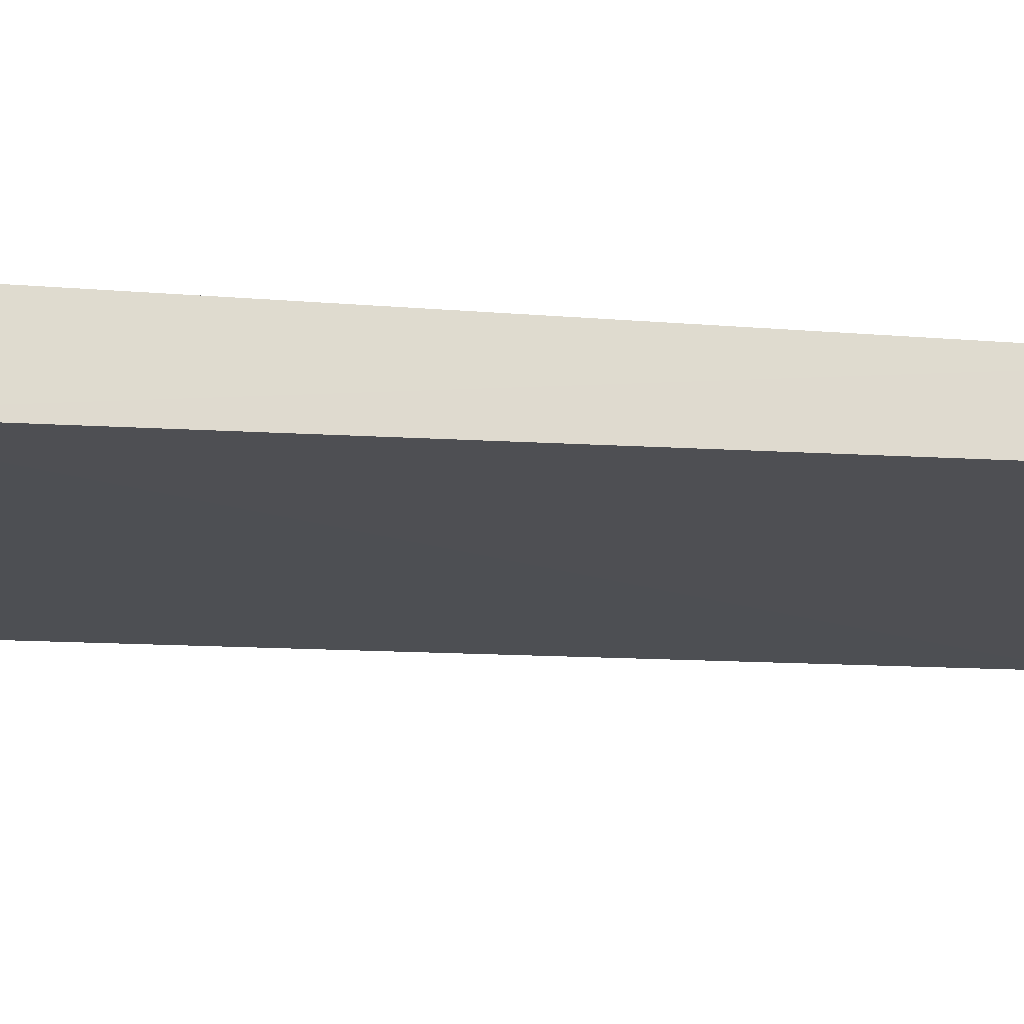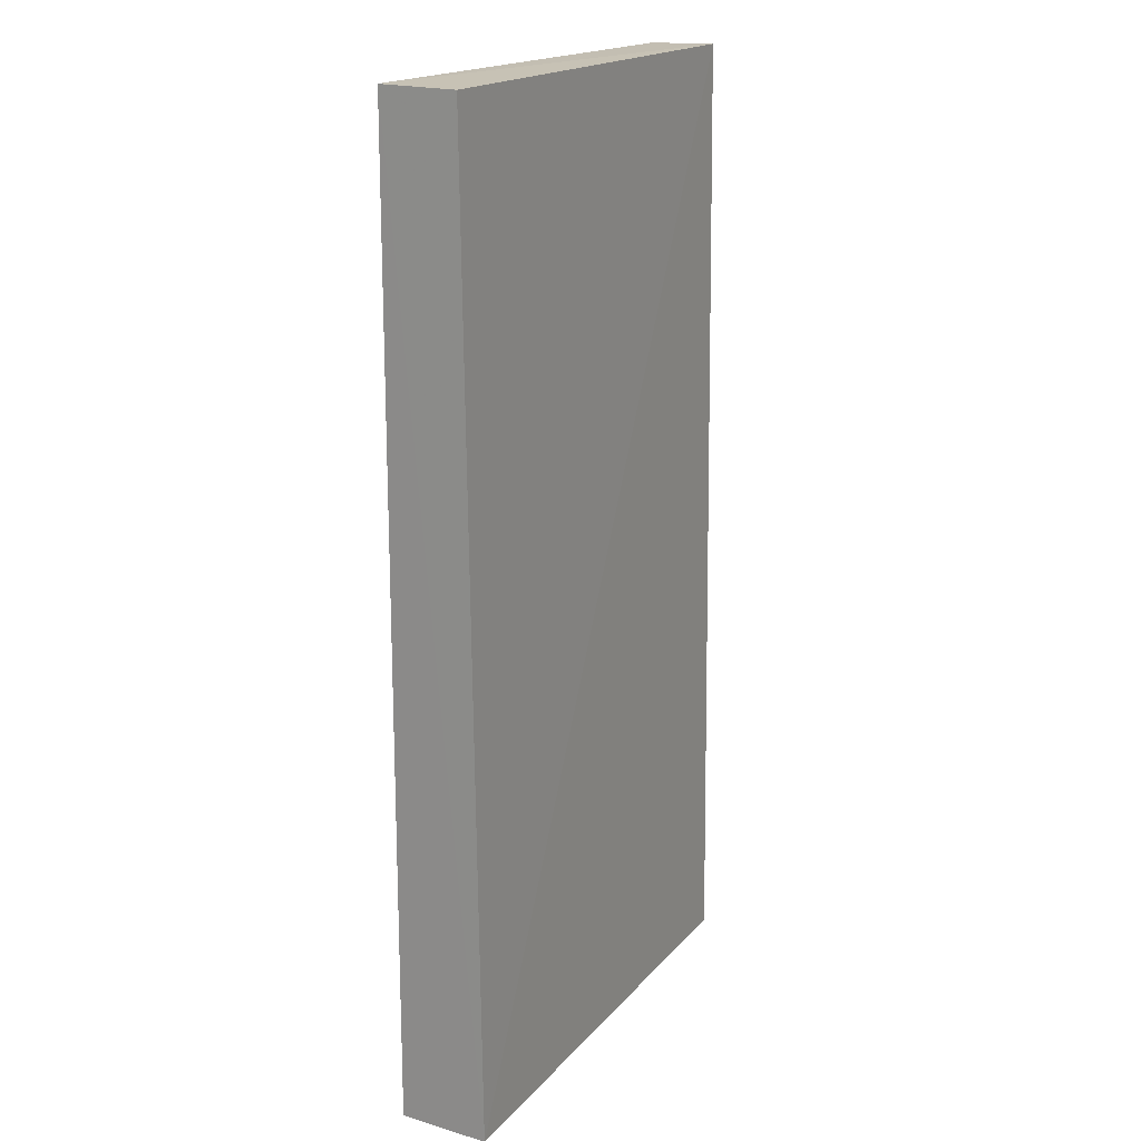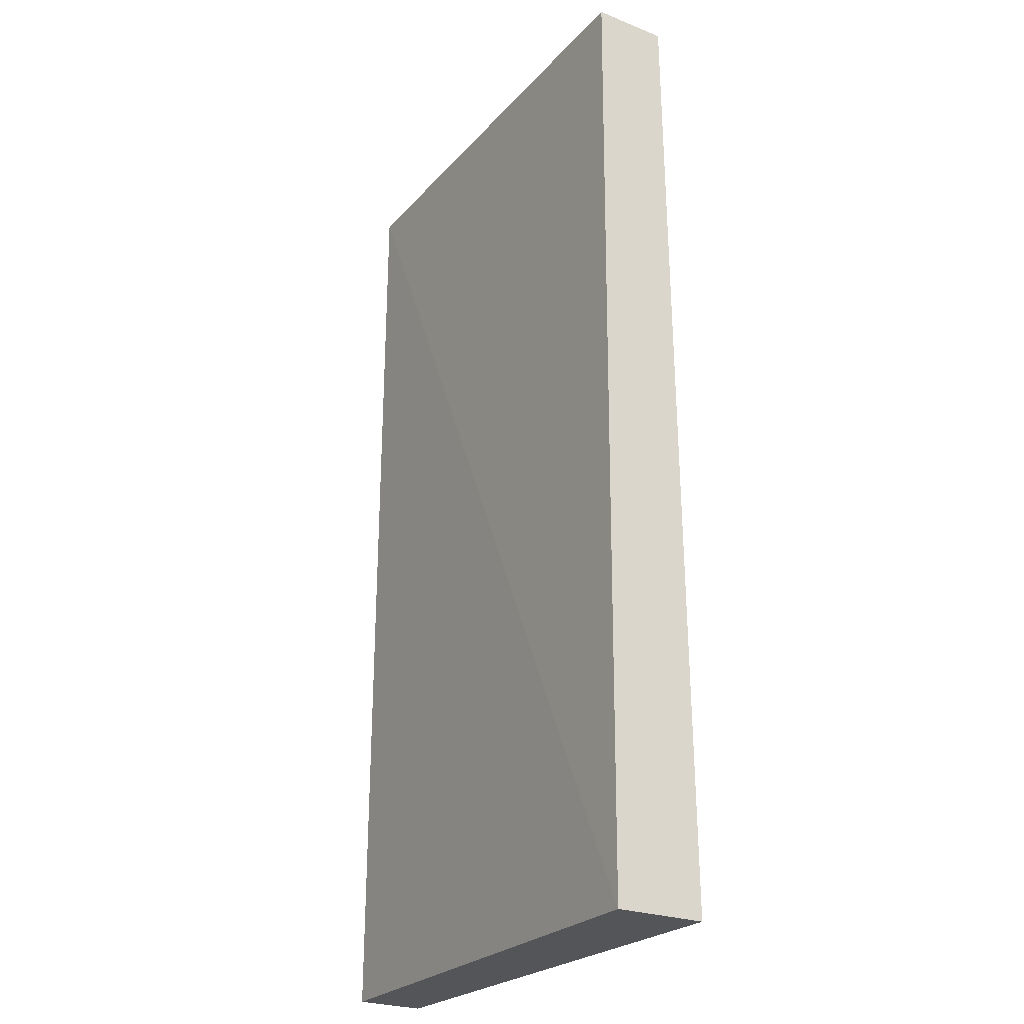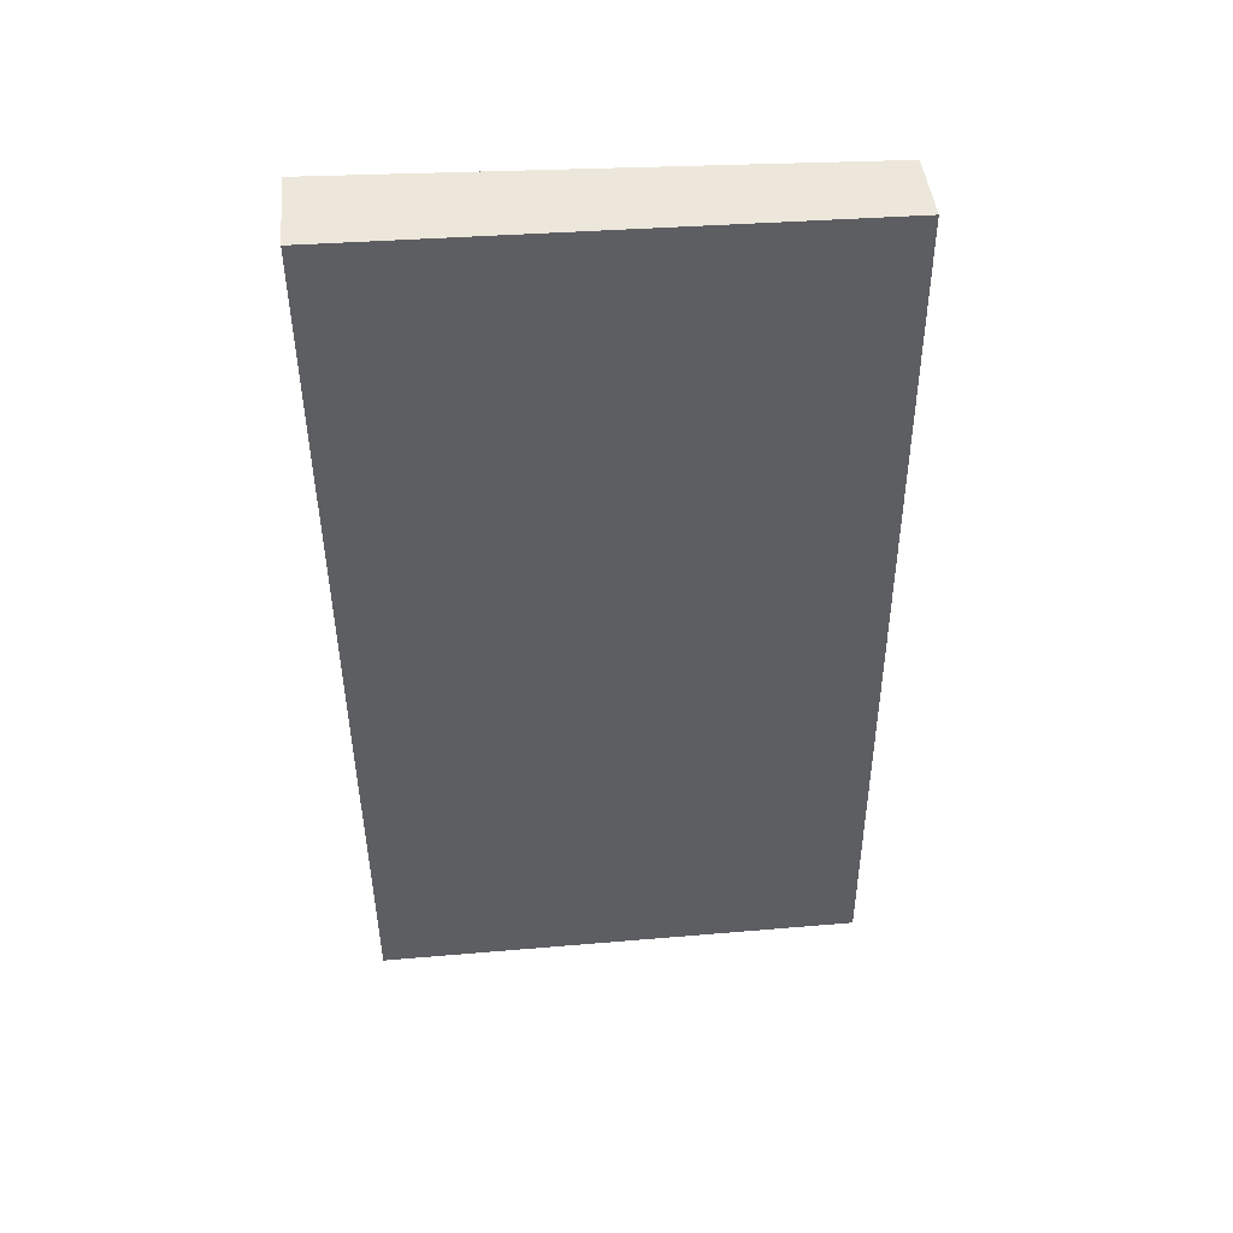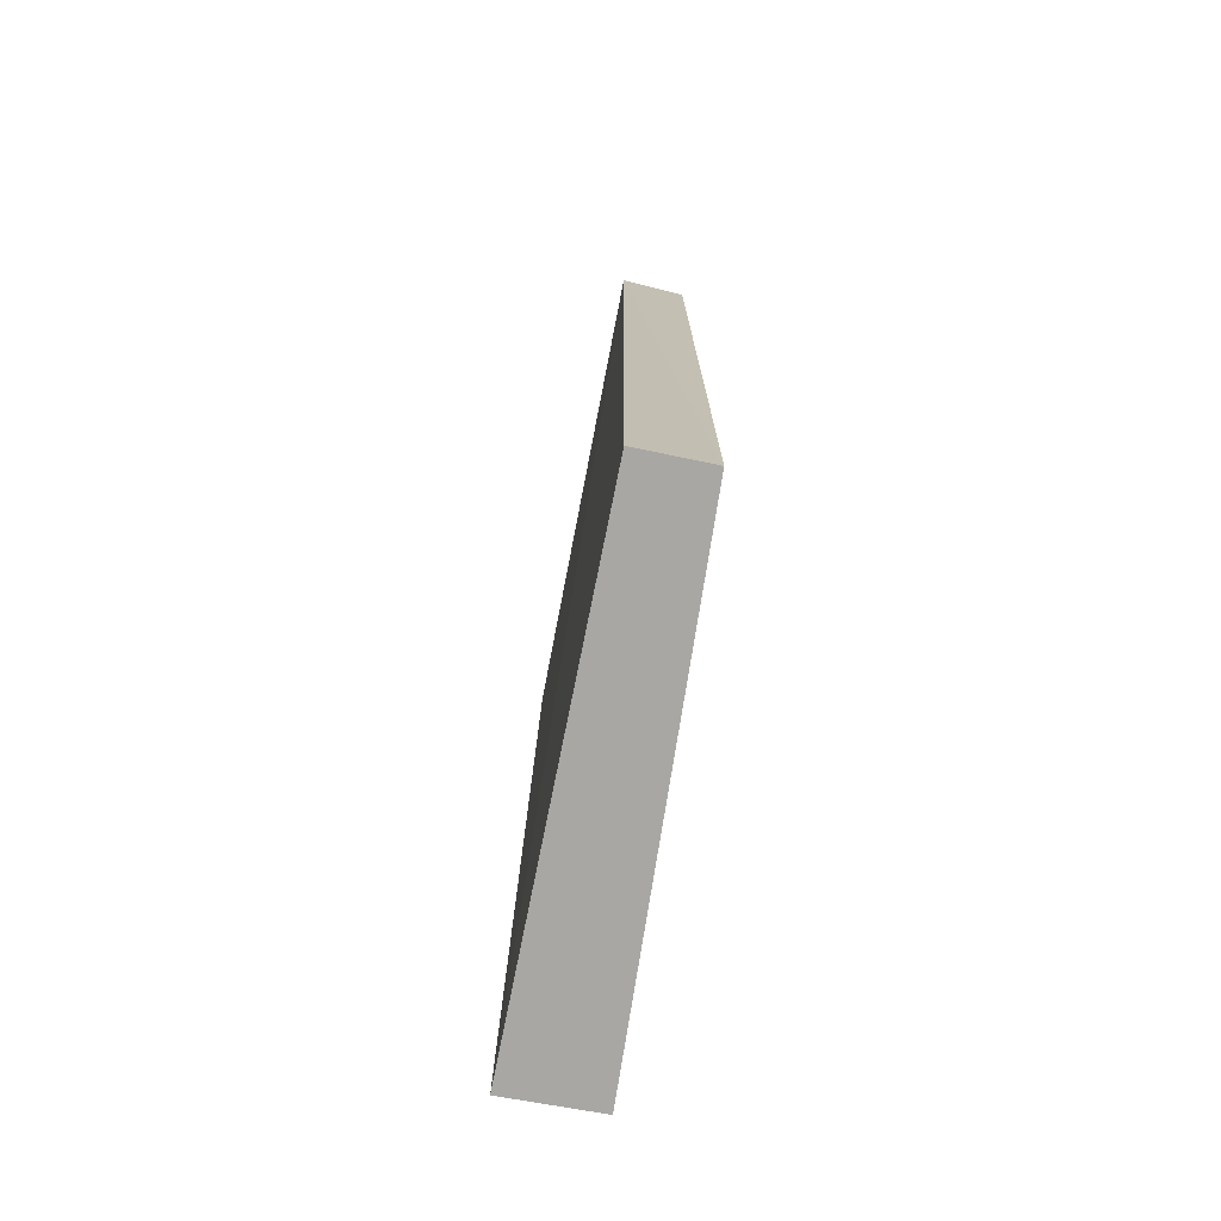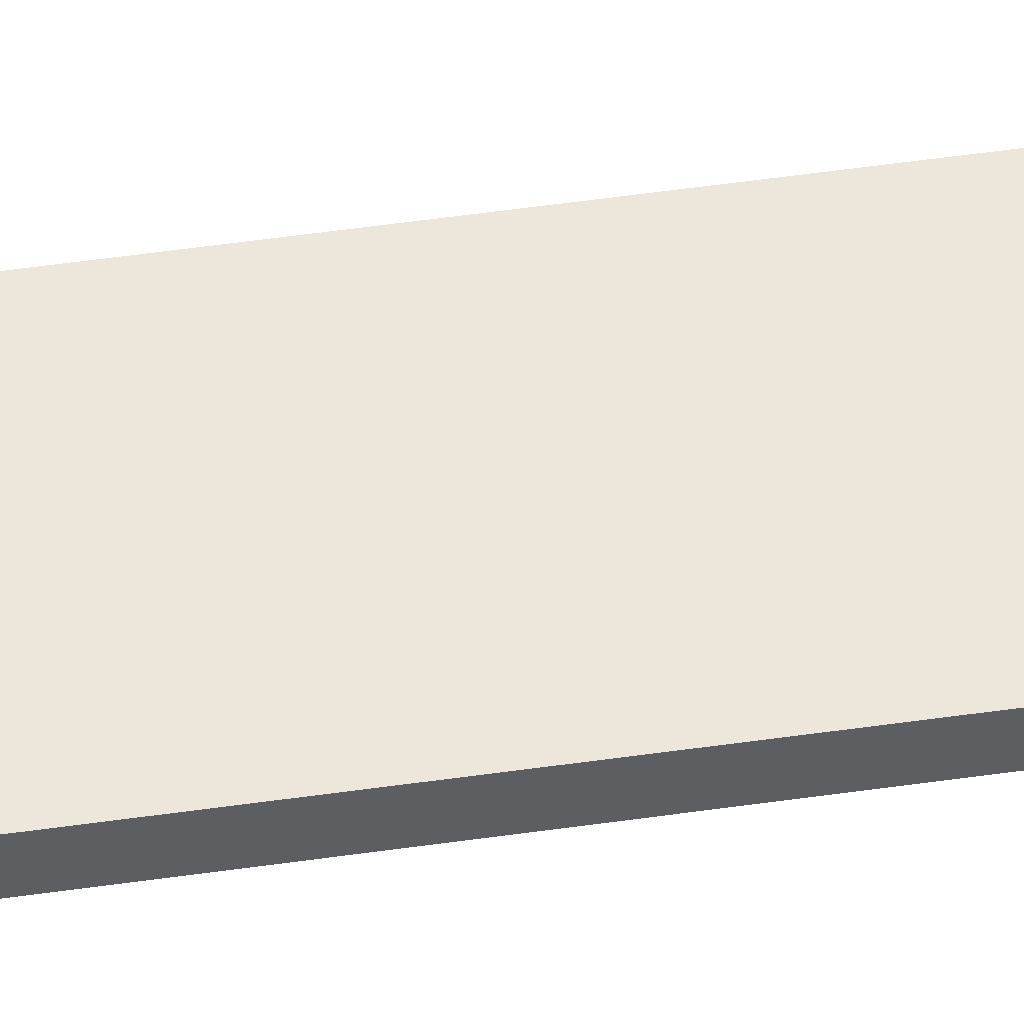
<metadata>
{"format":"obj","ext":"obj","renderer":"f3d","projection":"perspective","resolution":1024,"background":"white","views":[{"elev":-19.0,"azim":82.1,"up":"+Z"},{"elev":19.3,"azim":119.3,"up":"+Y"},{"elev":-24.7,"azim":57.9,"up":"+Y"},{"elev":50.6,"azim":175.9,"up":"+Y"},{"elev":-74.7,"azim":-100.1,"up":"+Y"},{"elev":50.4,"azim":-99.4,"up":"+Z"}]}
</metadata>
<code>
v -0.1181 0.1382 0.01087
v -0.1181 0.04507 0.01131
v -0.1181 0.04507 0.002574
v -0.1643 0.1375 0.004294
v -0.1639 0.1374 0.01049
v -0.1653 0.04504 0.003625
v -0.1182 0.1382 0.003642
v -0.1651 0.04505 0.01027
f 1 2 3
f 5 2 1
f 5 1 4
f 6 3 2
f 6 4 3
f 7 1 3
f 7 3 4
f 7 4 1
f 8 5 4
f 8 4 6
f 8 6 2
f 8 2 5

</code>
